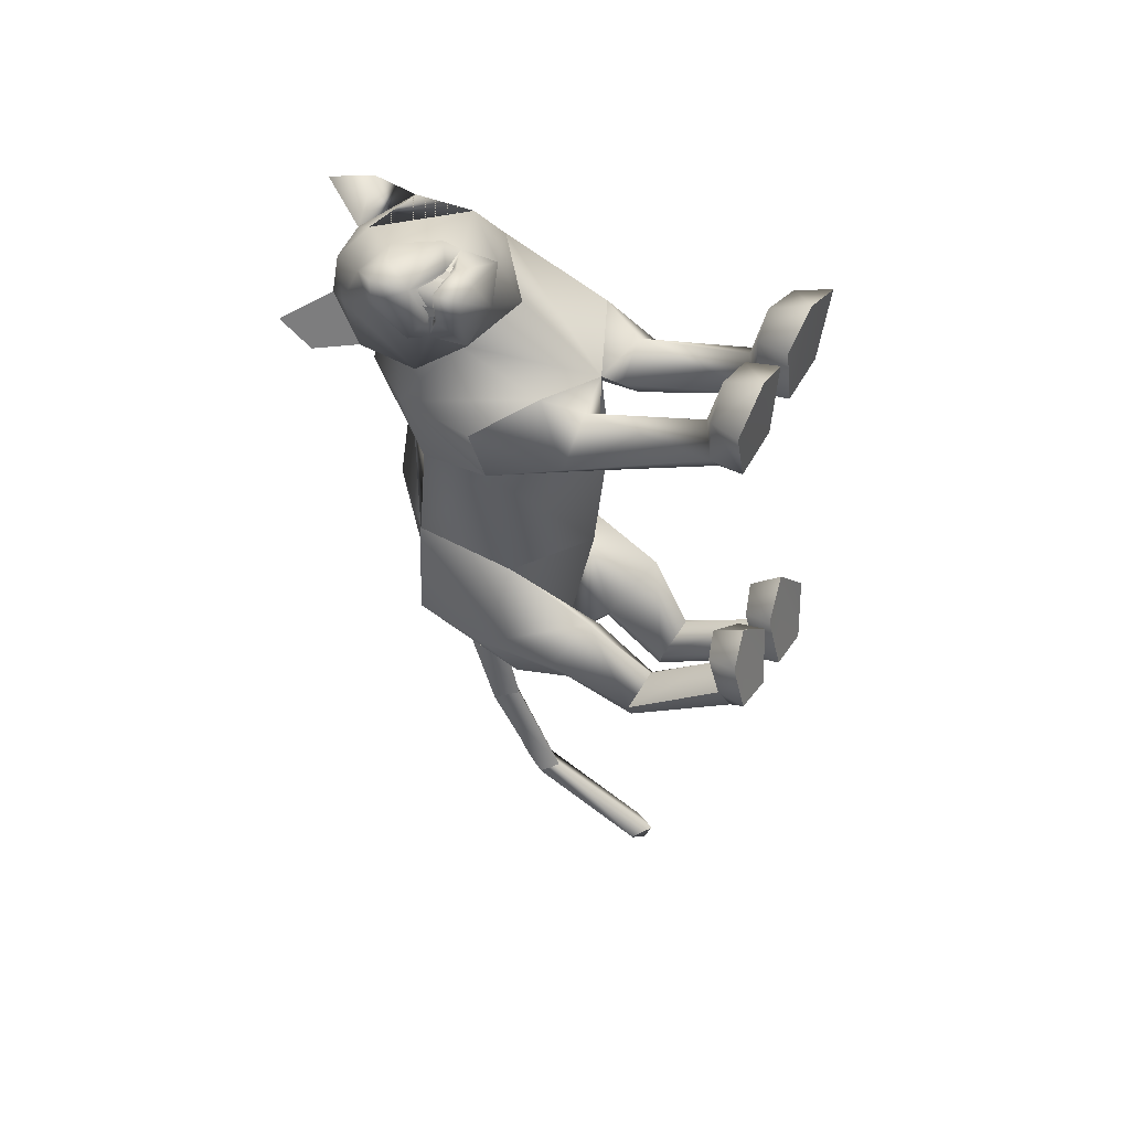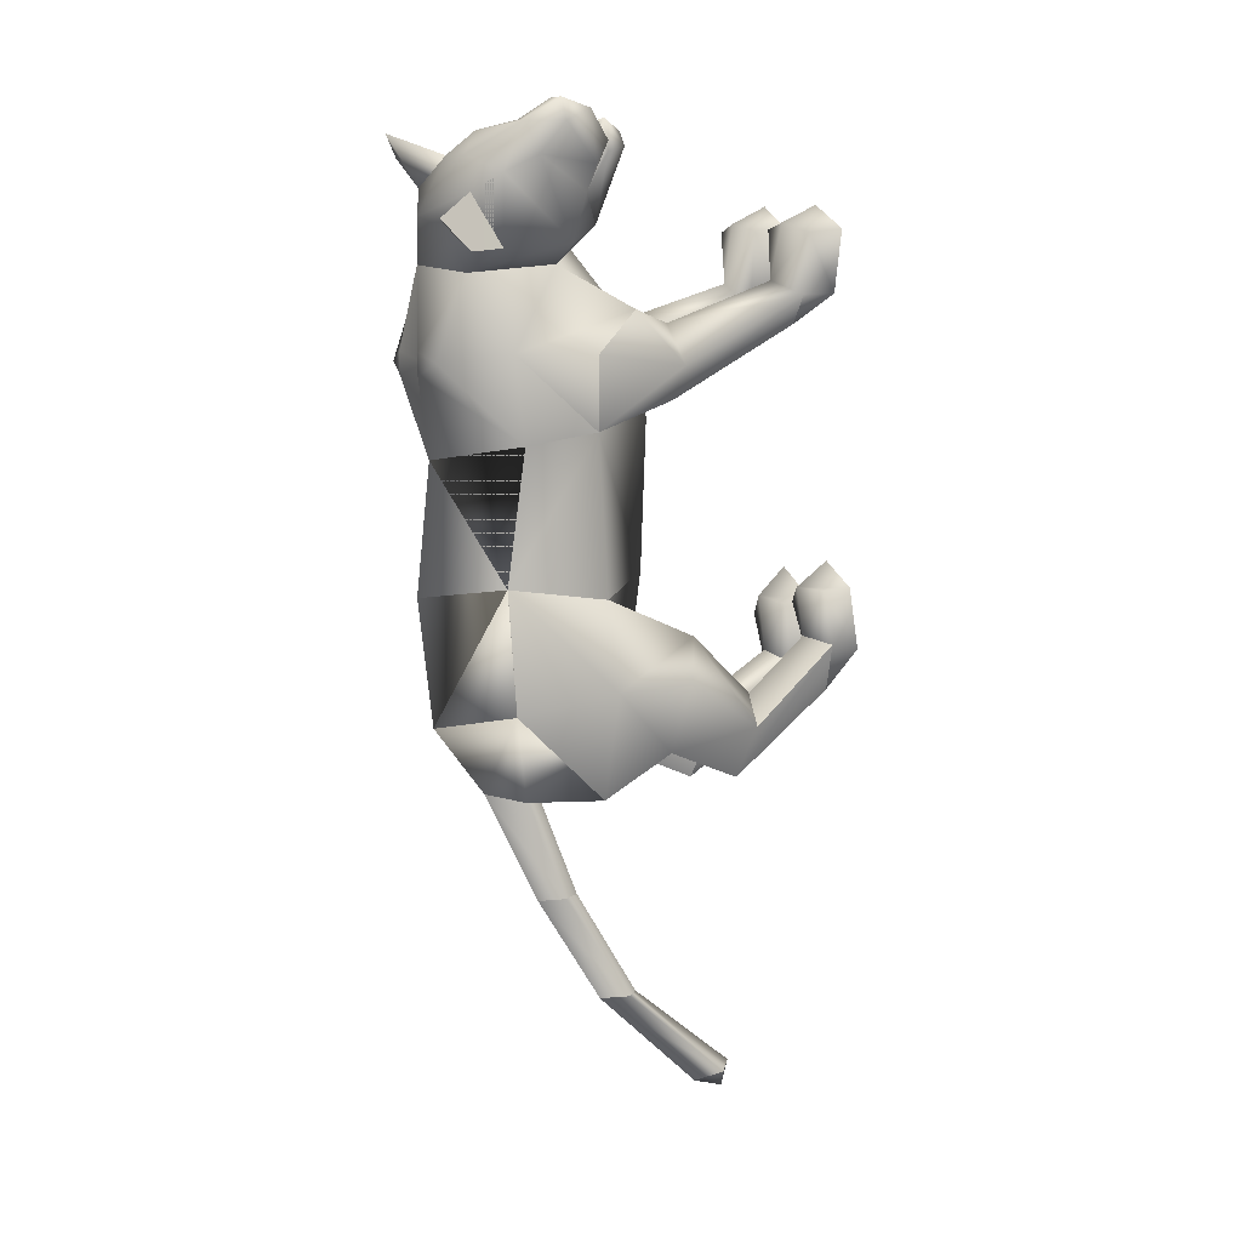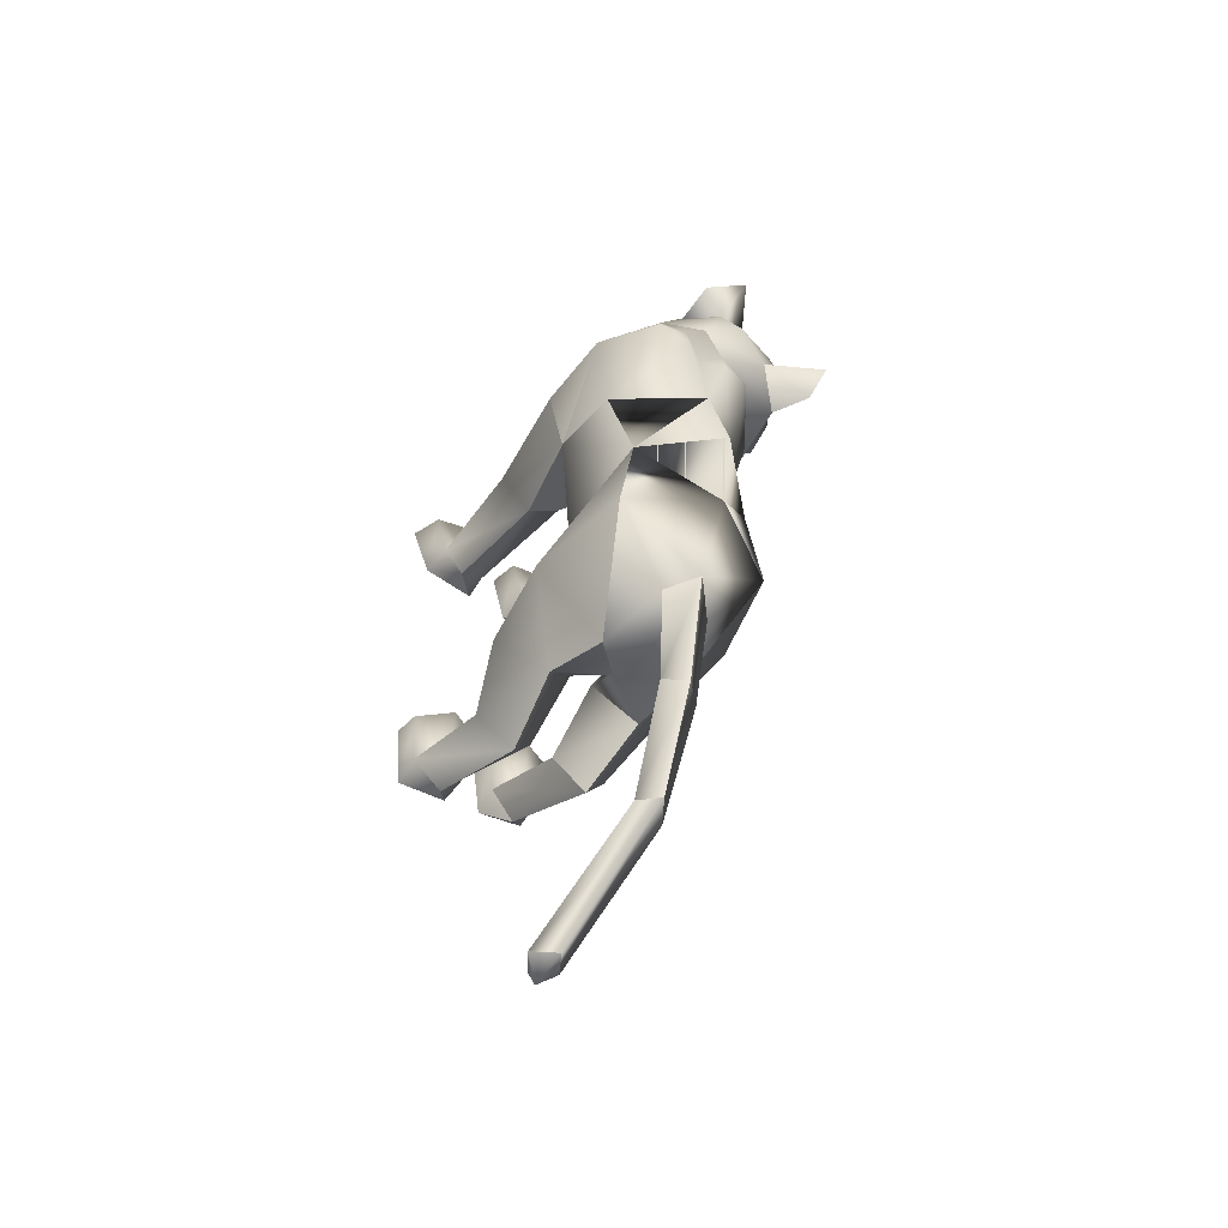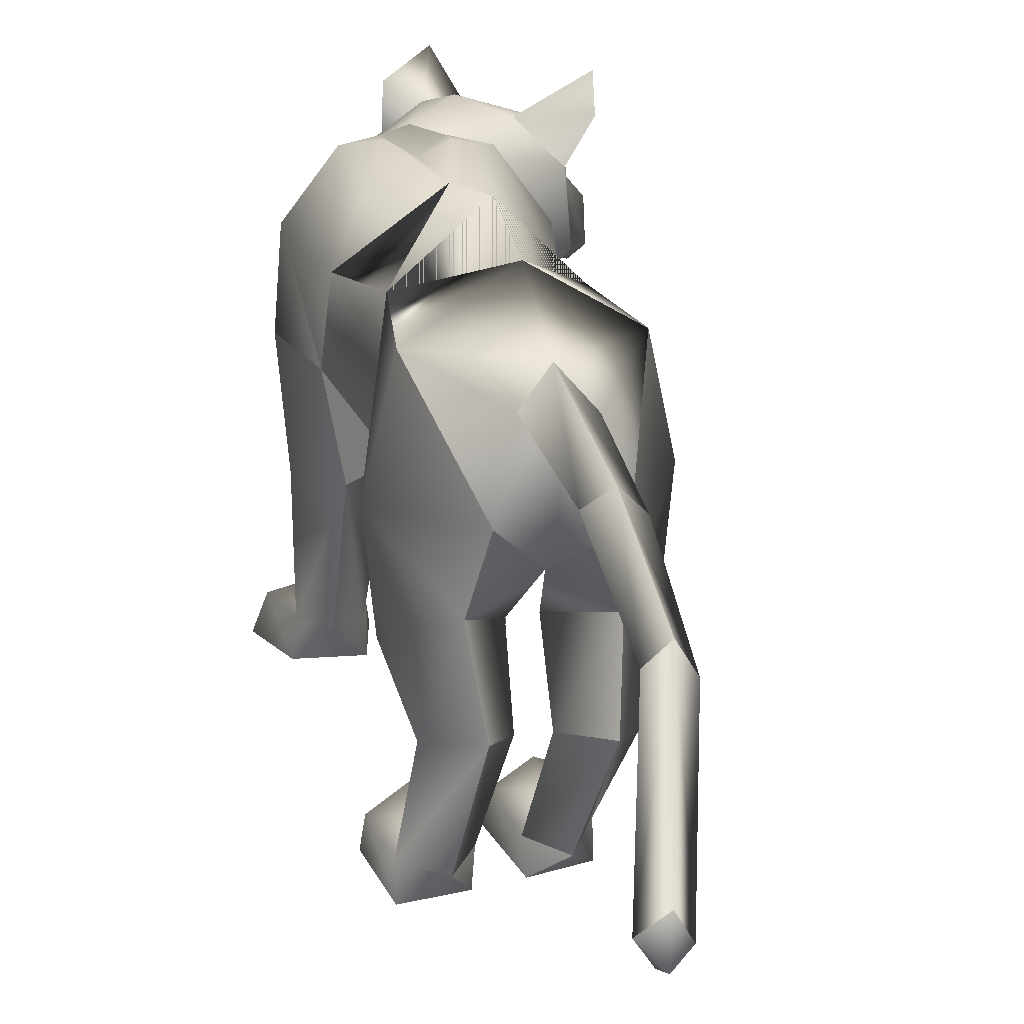
<metadata>
{"format":"obj","ext":"obj","renderer":"f3d","projection":"perspective","resolution":1024,"background":"white","views":[{"elev":52.4,"azim":-61.2,"up":"+Z"},{"elev":6.9,"azim":-114.9,"up":"+Z"},{"elev":-63.3,"azim":145.2,"up":"+Z"},{"elev":16.9,"azim":170.0,"up":"+Y"}]}
</metadata>
<code>
o nodes[115]___standing_lookwtf.001_meshes[0].003
v -0.2305 0.23 0.4323
v -0.2404 0.2236 0.4456
v -0.2131 0.1823 0.4203
v -0.1727 0.3155 0.4722
v -0.01107 0.269 0.4281
v -0.1448 0.3727 0.4567
v -0.2394 0.3332 0.4648
v -0.23 0.2861 0.5002
v -0.2556 0.2319 0.4854
v -0.1466 0.2395 0.4902
v -0.1923 0.208 0.4833
v -0.2564 0.2038 0.4393
v -0.2734 0.2309 0.403
v -0.2753 0.2881 0.4973
v -0.2825 0.2828 0.4629
v -0.2505 0.3121 0.4156
v -0.2417 0.3663 0.3881
v -0.2324 0.2503 0.2889
v -0.1883 0.4065 0.4168
v -0.2404 0.2236 0.4456
v -0.2442 0.2209 0.4272
v -0.2131 0.1823 0.4203
v -0.2442 0.2209 0.4272
v -0.2305 0.23 0.4323
v -0.2131 0.1823 0.4203
v -0.1877 0.233 0.462
v -0.1718 0.1852 0.4483
v -0.2031 0.226 0.4716
v -0.2031 0.226 0.4716
v -0.1718 0.1852 0.4483
v -0.1793 0.2253 0.4722
v -0.1793 0.2253 0.4722
v -0.1718 0.1852 0.4483
v -0.1877 0.233 0.462
v -0.08925 0.4466 0.3303
v 0.1681 0.2 0.1119
v 0.1681 0.2 0.1119
v -0.1885 0.1888 0.1221
v -0.1885 0.1888 0.1221
v -0.2252 0.2369 0.4611
v -0.2223 0.2119 0.4597
v -0.1534 0.2188 0.4523
v -0.1477 0.2685 0.4403
v -0.1665 0.2485 0.4536
v -0.2234 0.2137 0.4042
v -0.2245 0.2443 0.4131
v -0.2135 0.2636 0.3943
v -0.2245 0.2443 0.4131
v -0.2135 0.2636 0.3943
v -0.2234 0.2137 0.4042
v -0.1534 0.2188 0.4523
v -0.2234 0.2137 0.4042
v -0.2223 0.2119 0.4597
v -0.2399 0.2039 0.4742
v -0.1742 0.2021 0.4701
v -0.1847 0.1678 0.464
v -0.2166 0.1671 0.4574
v -0.2295 0.1648 0.434
v -0.2412 0.1976 0.4243
v -0.2252 0.2369 0.4611
v -0.1665 0.2485 0.4536
v -0.1534 0.2188 0.4523
v -0.1477 0.2685 0.4403
v -0.2223 0.2119 0.4597
v -0.2645 0.475 0.317
v -0.2587 0.4244 0.2707
v -0.2645 0.475 0.317
v -0.2587 0.4244 0.2707
v -0.009871 0.4513 0.4218
v -0.0757 0.4911 0.4531
v -0.009858 0.4513 0.4218
v -0.0757 0.4911 0.4531
v -0.04921 0.1506 -0.5793
v 0.04705 -0.2605 0.2221
v 0.1029 -0.2572 0.3754
v 0.02843 -0.2553 0.3371
v 0.02843 -0.2553 0.3371
v 0.03603 -0.2011 0.33
v 0.04705 -0.2605 0.2221
v 0.1433 -0.2604 0.2234
v 0.183 -0.2604 0.3423
v 0.1631 -0.2044 0.3326
v 0.09638 -0.1902 0.3433
v 0.183 -0.2604 0.3423
v 0.1433 -0.2604 0.2234
v 0.04705 -0.2605 0.2221
v 0.1029 -0.2572 0.3754
v -0.03114 -0.2625 0.2228
v 0.001141 -0.2559 0.3369
v -0.06961 -0.2591 0.3683
v -0.1273 -0.2632 0.2216
v -0.1543 -0.2604 0.3255
v -0.06961 -0.2591 0.3683
v -0.07032 -0.1946 0.3375
v -0.1381 -0.2091 0.3188
v 0.001141 -0.2559 0.3369
v -0.01039 -0.2027 0.3294
v -0.1273 -0.2632 0.2216
v -0.03114 -0.2625 0.2228
v -0.03114 -0.2625 0.2228
v -0.1543 -0.2604 0.3255
v 0.1369 0.1424 -0.4434
v -0.2134 0.1649 -0.4037
v -0.04658 -0.1161 -1.08
v -0.05015 -0.1018 -1.122
v -0.02081 -0.076 -1.097
v -0.0813 -0.08981 -1.089
v -0.05665 -0.04759 -1.105
v -0.0813 -0.08981 -1.089
v -0.05665 -0.04759 -1.105
v -0.02081 -0.076 -1.097
v -0.04658 -0.1161 -1.08
v 0.1034 -0.3167 -0.4453
v 0.01532 -0.3162 -0.4207
v -0.000631 -0.2946 -0.2948
v 0.06616 -0.2806 -0.2464
v 0.05975 -0.2279 -0.2941
v 0.1283 -0.2991 -0.3257
v 0.002385 -0.2476 -0.3034
v 0.1223 -0.2529 -0.3341
v 0.01532 -0.3162 -0.4207
v 0.06616 -0.2806 -0.2464
v 0.1034 -0.3167 -0.4453
v 0.1283 -0.2991 -0.3257
v 0.01532 -0.3162 -0.4207
v -0.000631 -0.2946 -0.2948
v -0.1326 -0.313 -0.3701
v -0.05041 -0.315 -0.4007
v -0.1389 -0.2422 -0.268
v -0.08266 -0.223 -0.2659
v -0.1411 -0.2918 -0.2649
v -0.08443 -0.2787 -0.2233
v -0.01879 -0.2937 -0.2902
v -0.02613 -0.2463 -0.2968
v -0.05041 -0.315 -0.4007
v -0.01879 -0.2937 -0.2902
v -0.08443 -0.2787 -0.2233
v -0.05041 -0.315 -0.4007
v -0.1326 -0.313 -0.3701
v -0.1411 -0.2918 -0.2649
v -0.007337 0.41 0.1081
v -0.02035 0.4232 0.2605
v 0.06351 0.2577 0.3251
v 0.04911 0.3811 0.2898
v -0.1343 0.2369 0.2605
v -0.09525 0.369 0.2466
v -0.03218 0.1738 0.2953
v -0.02035 0.4232 0.2605
v 0.04911 0.3811 0.2898
v 0.06351 0.2577 0.3251
v -0.1343 0.2369 0.2605
v -0.09525 0.369 0.2466
v -0.03218 0.1738 0.2953
v -0.01155 0.02386 0.01881
v -0.02307 0.4075 -0.04343
v 0.1154 0.3049 -0.03461
v -0.01155 0.02386 0.01881
v -0.1572 0.2992 -0.01891
v 0.03479 0.4344 0.129
v 0.1123 0.09686 0.2091
v 0.1123 0.09686 0.2091
v -0.1204 0.09406 0.1931
v -0.04456 0.4332 0.1261
v -0.1204 0.09406 0.1931
v -0.0598 0.1991 0.3925
v -0.1516 0.2616 0.387
v -0.1086 0.2331 0.4447
v -0.2245 0.2242 0.3658
v -0.0598 0.1991 0.3925
v -0.1085 0.1825 0.3453
v -0.1755 0.1889 0.318
v -0.1755 0.1889 0.318
v -0.1598 0.42 0.3059
v -0.2093 0.4066 0.3608
v -0.2212 0.3585 0.2785
v -0.2093 0.4066 0.3608
v -0.2212 0.3585 0.2785
v -0.2093 0.4066 0.3608
v -0.1598 0.42 0.3059
v -0.2212 0.3585 0.2785
v -0.05438 0.4316 0.3749
v -0.1207 0.4115 0.4201
v -0.005533 0.3791 0.4095
v -0.005533 0.3791 0.4095
v -0.05438 0.4316 0.3749
v -0.1207 0.4115 0.4201
v -0.1207 0.4115 0.4201
v -0.02715 0.04128 -0.2329
v -0.03656 0.4347 -0.2587
v 0.03139 0.02485 0.1208
v 0.09168 0.02181 0.04673
v 0.08787 0.0244 0.1784
v 0.1518 0.02172 0.1152
v 0.03139 0.02485 0.1208
v 0.09168 0.02181 0.04673
v 0.09168 0.02181 0.04673
v -0.04329 0.02557 0.1216
v -0.1114 0.02494 0.04893
v -0.09396 0.02669 0.172
v -0.1651 0.0278 0.105
v -0.1114 0.02494 0.04893
v -0.04329 0.02557 0.1216
v -0.1114 0.02494 0.04893
v -0.03291 0.4082 -0.4693
v -0.03291 0.4082 -0.4693
v 0.09628 -0.2053 0.1694
v 0.1376 -0.203 0.2205
v 0.08549 -0.1709 0.2422
v 0.09628 -0.2053 0.1694
v 0.05375 -0.2044 0.1993
v 0.09628 -0.2053 0.1694
v -0.04354 -0.2066 0.2012
v -0.07186 -0.1737 0.2431
v -0.1249 -0.2069 0.2195
v -0.0895 -0.2081 0.1721
v -0.0895 -0.2081 0.1721
v -0.0895 -0.2081 0.1721
v -0.09231 0.2737 -0.5902
v -0.04966 0.2311 -0.5983
v -0.04498 0.3272 -0.5802
v -0.004227 0.2798 -0.5961
v -0.004227 0.2798 -0.5961
v -0.04966 0.2311 -0.5983
v -0.04498 0.3272 -0.5802
v -0.04498 0.3272 -0.5802
v -0.09231 0.2737 -0.5902
v -0.04966 0.2311 -0.5983
v 0.02105 0.1587 -0.6027
v 0.02105 0.1587 -0.6027
v 0.02105 0.1587 -0.6027
v -0.1243 0.1503 -0.5914
v -0.1243 0.1503 -0.5914
v -0.1243 0.1503 -0.5914
v -0.03765 0.2223 -0.7548
v -0.07317 0.1775 -0.7532
v -0.0744 0.247 -0.7579
v -0.0744 0.247 -0.7579
v -0.1085 0.2131 -0.7502
v -0.07317 0.1775 -0.7532
v -0.07317 0.1775 -0.7532
v -0.1085 0.2131 -0.7502
v -0.0744 0.247 -0.7579
v -0.07317 0.1775 -0.7532
v -0.03765 0.2223 -0.7548
v -0.0744 0.247 -0.7579
v -0.02032 0.005985 -0.4342
v 0.04152 0.04319 -0.5433
v 0.1225 -0.00137 -0.4544
v 0.04152 0.04319 -0.5433
v 0.06902 -0.0381 -0.3595
v 0.04152 0.04319 -0.5433
v -0.05926 0.008393 -0.429
v -0.1331 0.03534 -0.5211
v -0.2019 0.03199 -0.3986
v -0.1331 0.03534 -0.5211
v -0.1318 -0.005147 -0.3319
v -0.1331 0.03534 -0.5211
v -0.08861 0.07907 -0.9234
v -0.08861 0.07907 -0.9234
v -0.1212 0.1036 -0.9214
v -0.09486 0.146 -0.927
v -0.1212 0.1036 -0.9214
v -0.08861 0.07907 -0.9234
v -0.0618 0.1195 -0.9306
v -0.0618 0.1195 -0.9306
v -0.09486 0.146 -0.927
v -0.09486 0.146 -0.927
v 0.09011 -0.09448 -0.5278
v 0.02458 -0.07841 -0.5963
v -0.01672 -0.1002 -0.5107
v 0.02458 -0.07841 -0.5963
v 0.04388 -0.1171 -0.4616
v 0.09011 -0.09448 -0.5278
v 0.02458 -0.07841 -0.5963
v -0.01672 -0.1002 -0.5107
v 0.04388 -0.1171 -0.4616
v -0.06082 -0.1028 -0.5029
v -0.1192 -0.09102 -0.573
v -0.1638 -0.106 -0.4831
v -0.1064 -0.1205 -0.4359
v -0.1192 -0.09102 -0.573
v -0.06082 -0.1028 -0.5029
v -0.1192 -0.09102 -0.573
v -0.1638 -0.106 -0.4831
v -0.1064 -0.1205 -0.4359
v 0.05572 -0.238 -0.3895
v 0.104 -0.2692 -0.4358
v 0.104 -0.2692 -0.4358
v 0.04594 -0.2738 -0.4775
v 0.05572 -0.238 -0.3895
v 0.04594 -0.2738 -0.4775
v 0.04594 -0.2738 -0.4775
v 0.009304 -0.2677 -0.4094
v 0.009304 -0.2677 -0.4094
v 0.04594 -0.2738 -0.4775
v -0.04618 -0.2667 -0.3937
v -0.08716 -0.233 -0.3481
v -0.09516 -0.2748 -0.4409
v -0.1337 -0.2638 -0.3602
v -0.09516 -0.2748 -0.4409
v -0.1337 -0.2638 -0.3602
v -0.09516 -0.2748 -0.4409
v -0.08716 -0.233 -0.3481
v -0.04618 -0.2667 -0.3937
v -0.09516 -0.2748 -0.4409
v 0.08713 0.4266 0.1119
v 0.03151 0.4353 0.09014
v 0.1567 0.3328 0.1208
v 0.1265 0.1832 -0.01254
v 0.1265 0.1832 -0.01254
v 0.1265 0.1832 -0.01254
v 0.1265 0.1832 -0.01254
v 0.1265 0.1832 -0.01254
v 0.1265 0.1832 -0.01254
v -0.1749 0.3231 0.1223
v -0.1009 0.4226 0.1077
v -0.04772 0.4337 0.08896
v -0.1607 0.1767 0.001521
v -0.1607 0.1767 0.001521
v -0.1607 0.1767 0.001521
v -0.1607 0.1767 0.001521
v -0.1607 0.1767 0.001521
v 0.07389 0.1366 -0.2747
v 0.08003 0.3298 -0.2521
v 0.07389 0.1366 -0.2747
v 0.08003 0.3298 -0.2521
v 0.08003 0.3298 -0.2521
v 0.07389 0.1366 -0.2747
v 0.09735 0.3149 -0.4525
v 0.09735 0.3149 -0.4525
v 0.09735 0.3149 -0.4525
v -0.1477 0.3261 -0.2401
v -0.136 0.1491 -0.265
v -0.1477 0.3261 -0.2401
v -0.136 0.1491 -0.265
v -0.136 0.1491 -0.265
v -0.1477 0.3261 -0.2401
v -0.1748 0.3222 -0.437
v -0.1746 0.322 -0.437
v -0.1746 0.322 -0.437
v -0.00364 0.0451 0.1627
v -0.00364 0.0451 0.1627
v -0.00364 0.0451 0.1627
v -0.00364 0.0451 0.1627
v -0.00364 0.0451 0.1627
v -0.00364 0.0451 0.1627
v -0.00364 0.0451 0.1627
v -0.04519 0.09202 -0.5366
v -0.04519 0.09202 -0.5366
v -0.04519 0.09202 -0.5366
v -0.7073 0.1034 1.196
v -0.7073 0.1034 1.196
v -0.004227 0.2798 -0.5961
v -0.1746 0.322 -0.437
v -0.03291 0.4082 -0.4693
v -0.1477 0.3261 -0.2401
v -0.1733 0.3203 -0.4371
v -0.03176 0.4068 -0.4696
v -0.1464 0.3245 -0.2403
v -0.03306 0.4084 -0.4693
v -0.1478 0.3263 -0.24
f 327 155 189
f 155 337 189
f 205 189 337
f 340 356 354
f 189 205 327
f 178 180 17
f 354 359 357
f 337 355 356
f 359 338 357
f 355 359 356
f 359 360 361
f 340 337 356
f 354 356 359
f 337 205 355
f 359 361 338
f 355 358 359
f 359 358 360
f 1 2 3
f 4 5 6
f 7 4 6
f 7 8 4
f 9 10 8
f 8 10 4
f 11 10 9
f 12 9 13
f 14 8 7
f 14 9 8
f 14 15 9
f 9 15 13
f 15 16 13
f 7 16 15
f 14 7 15
f 7 17 16
f 16 17 18
f 6 19 7
f 17 7 19
f 20 21 22
f 23 24 25
f 26 27 28
f 29 30 31
f 32 33 34
f 35 173 174
f 18 17 175
f 174 17 19
f 17 174 175
f 35 174 19
f 65 66 176
f 176 66 177
f 178 179 67
f 68 67 179
f 180 68 179
f 173 35 142
f 143 144 5
f 145 18 146
f 18 175 146
f 146 175 173
f 146 173 142
f 181 142 35
f 186 184 69
f 144 142 181
f 144 181 183
f 5 144 183
f 5 183 6
f 70 182 69
f 184 185 71
f 71 185 72
f 186 72 185
f 6 183 187
f 187 19 6
f 35 19 187
f 35 187 181
f 143 5 165
f 40 41 42
f 42 43 44
f 40 45 41
f 45 40 46
f 45 46 47
f 48 49 50
f 166 11 9
f 11 167 10
f 167 4 10
f 4 167 5
f 51 167 166
f 166 167 11
f 52 166 168
f 166 12 168
f 166 9 12
f 12 13 168
f 52 53 166
f 51 166 53
f 54 51 53
f 54 55 51
f 56 55 54
f 54 53 52
f 57 56 54
f 167 51 55
f 55 169 167
f 56 169 55
f 56 170 169
f 56 57 170
f 58 170 57
f 57 54 58
f 58 54 59
f 54 52 59
f 168 59 52
f 58 171 170
f 58 59 171
f 171 59 168
f 5 167 165
f 60 48 50
f 147 143 165
f 165 170 147
f 172 147 170
f 168 13 16
f 16 18 168
f 18 172 168
f 145 172 18
f 147 172 145
f 61 62 63
f 60 62 61
f 62 60 64
f 42 44 40
f 50 64 60
f 148 149 159
f 159 149 306
f 306 307 159
f 308 149 150
f 308 306 149
f 159 307 141
f 159 141 148
f 150 160 308
f 308 160 36
f 162 341 151
f 315 151 152
f 315 152 316
f 163 148 141
f 163 141 317
f 316 163 317
f 163 316 152
f 148 163 152
f 162 315 38
f 151 315 162
f 153 151 341
f 341 150 153
f 150 341 160
f 342 154 309
f 155 307 156
f 156 307 306
f 156 306 308
f 310 156 308
f 343 318 157
f 158 315 316
f 158 316 317
f 155 158 317
f 141 155 317
f 141 307 155
f 319 315 158
f 38 315 320
f 36 311 308
f 344 312 190
f 190 312 191
f 192 193 161
f 193 37 161
f 192 161 345
f 192 345 194
f 193 313 37
f 195 313 193
f 346 197 321
f 197 198 321
f 199 164 200
f 199 347 164
f 200 164 39
f 200 39 322
f 201 200 322
f 199 202 347
f 157 318 188
f 157 188 314
f 318 158 332
f 333 334 103
f 158 155 332
f 155 189 332
f 335 318 332
f 318 335 188
f 314 188 323
f 155 324 189
f 156 324 155
f 325 102 326
f 323 324 314
f 314 324 156
f 188 336 348
f 360 338 361
f 327 329 204
f 228 349 73
f 327 204 189
f 231 73 349
f 337 189 204
f 102 330 326
f 339 232 103
f 330 102 229
f 188 348 328
f 103 334 339
f 350 246 325
f 350 230 247
f 102 248 249
f 247 246 350
f 250 325 246
f 325 250 102
f 249 229 102
f 248 102 250
f 350 333 252
f 253 103 232
f 103 253 254
f 350 255 233
f 255 350 252
f 256 252 333
f 254 256 103
f 333 103 256
f 340 218 231
f 231 218 219
f 340 220 218
f 73 231 219
f 73 219 228
f 228 219 221
f 331 228 221
f 331 221 220
f 331 220 205
f 340 205 220
f 206 195 207
f 74 75 76
f 77 78 79
f 80 75 74
f 80 81 75
f 82 208 83
f 82 207 208
f 84 85 82
f 82 85 207
f 207 85 209
f 85 86 209
f 87 82 83
f 77 87 78
f 78 87 83
f 192 194 210
f 195 193 207
f 79 210 211
f 194 196 210
f 84 82 87
f 192 207 193
f 78 210 79
f 78 208 210
f 78 83 208
f 207 192 208
f 211 210 196
f 210 208 192
f 277 278 257
f 253 279 254
f 252 277 257
f 277 256 280
f 256 254 279
f 279 280 256
f 252 256 277
f 279 253 281
f 268 269 249
f 246 270 250
f 246 251 270
f 270 251 271
f 250 268 248
f 249 248 268
f 268 250 272
f 270 272 250
f 296 282 297
f 282 296 283
f 298 283 296
f 297 284 299
f 284 297 285
f 285 297 282
f 300 301 281
f 281 301 279
f 127 302 128
f 301 302 127
f 301 127 129
f 129 303 301
f 130 131 132
f 133 130 132
f 133 134 130
f 133 135 134
f 131 129 127
f 130 129 131
f 129 130 303
f 134 303 130
f 134 304 303
f 134 135 304
f 135 305 304
f 136 137 138
f 137 139 138
f 137 140 139
f 212 199 213
f 88 89 90
f 91 90 92
f 93 94 95
f 96 97 93
f 97 94 93
f 97 213 94
f 95 94 213
f 95 213 214
f 95 214 98
f 214 215 98
f 98 215 99
f 96 100 97
f 97 100 212
f 97 212 213
f 216 214 201
f 214 213 199
f 100 217 212
f 217 203 212
f 202 212 203
f 199 212 202
f 101 93 95
f 101 95 98
f 91 88 90
f 201 214 200
f 199 200 214
f 286 287 273
f 288 113 289
f 113 114 289
f 115 116 117
f 117 116 118
f 269 268 288
f 119 117 290
f 120 288 290
f 291 269 288
f 292 293 274
f 275 274 293
f 115 117 119
f 276 275 286
f 293 286 275
f 118 113 120
f 119 290 294
f 273 276 286
f 119 294 121
f 121 294 295
f 120 290 117
f 288 120 113
f 122 123 124
f 117 118 120
f 122 125 123
f 115 119 121
f 126 125 122
f 234 353 235
f 223 235 353
f 236 224 234
f 237 238 225
f 238 226 225
f 238 239 226
f 227 226 239
f 234 224 222
f 240 241 258
f 104 105 106
f 105 107 108
f 259 260 109
f 110 109 261
f 242 262 241
f 243 263 244
f 109 260 261
f 111 261 264
f 244 263 265
f 104 107 105
f 110 261 111
f 111 259 112
f 105 108 106
f 259 111 264
f 109 112 259
f 265 245 244
f 258 241 262
f 266 245 265
f 267 262 242
f 158 337 155
f 327 156 155
f 327 331 205
f 6 184 5
f 72 186 69
f 205 354 355
f 355 357 358
f 357 360 358
f 205 340 354
f 355 354 357
f 357 338 360

</code>
